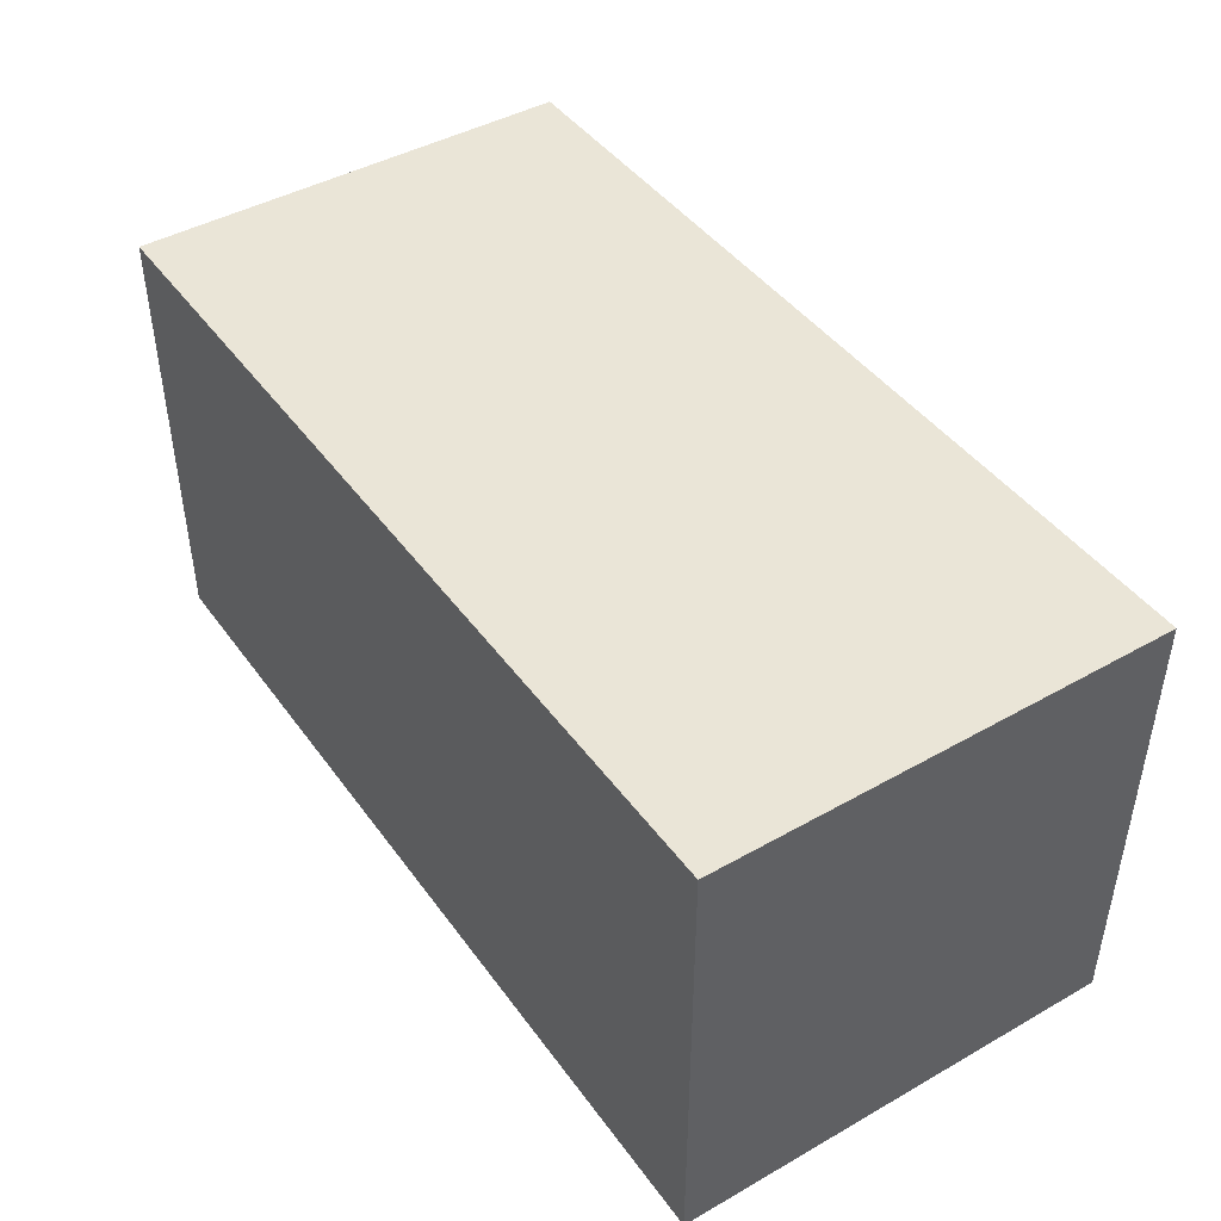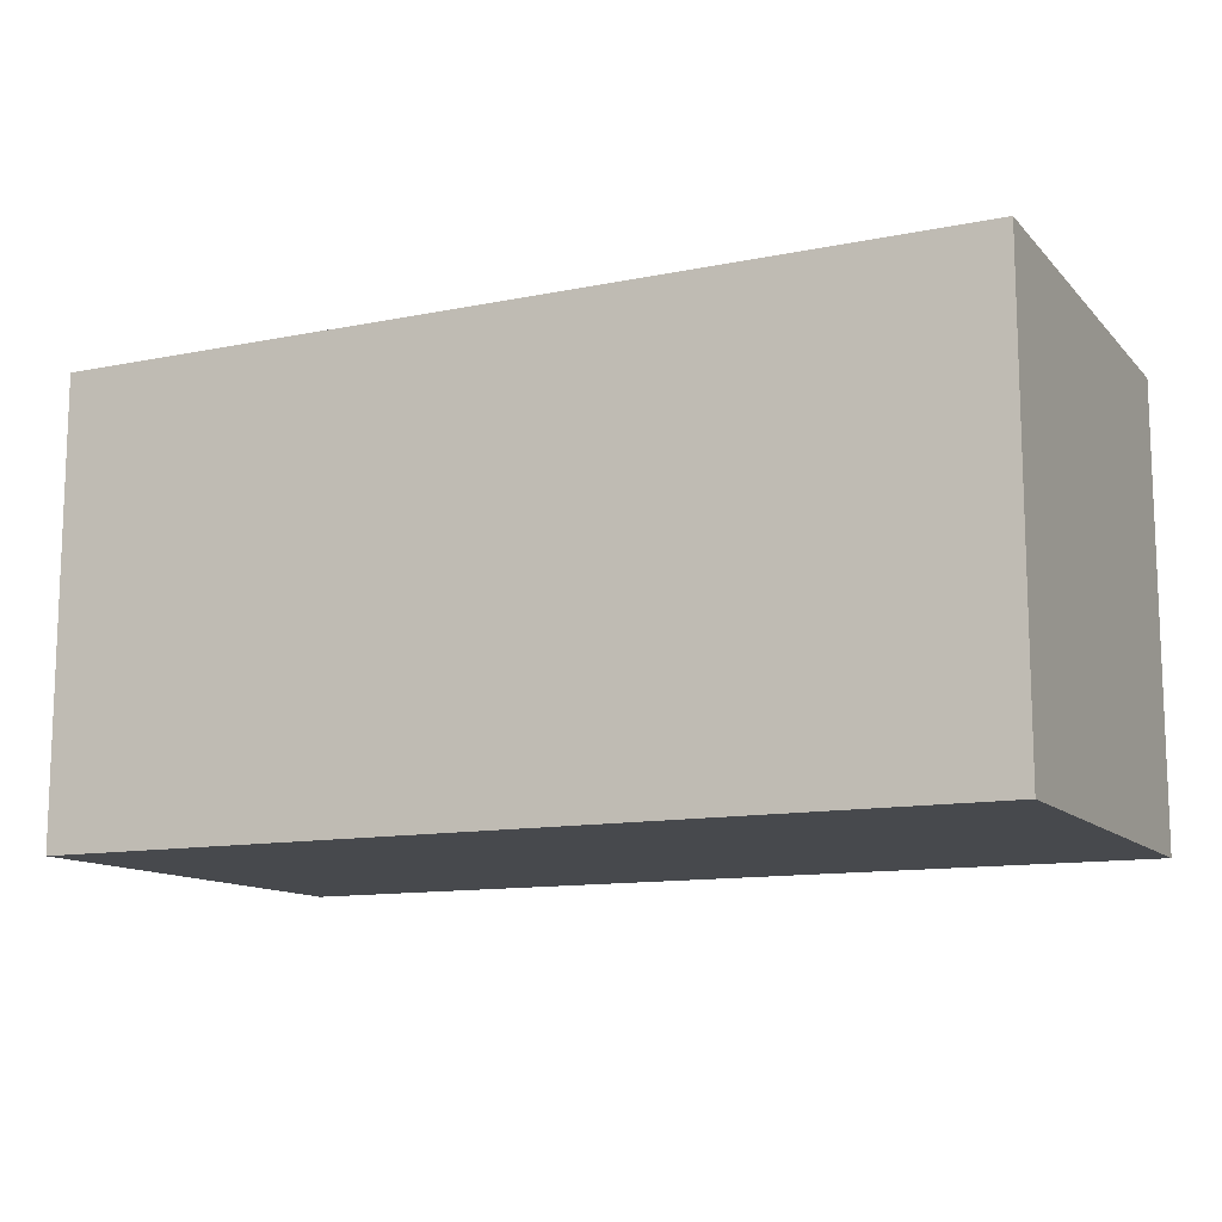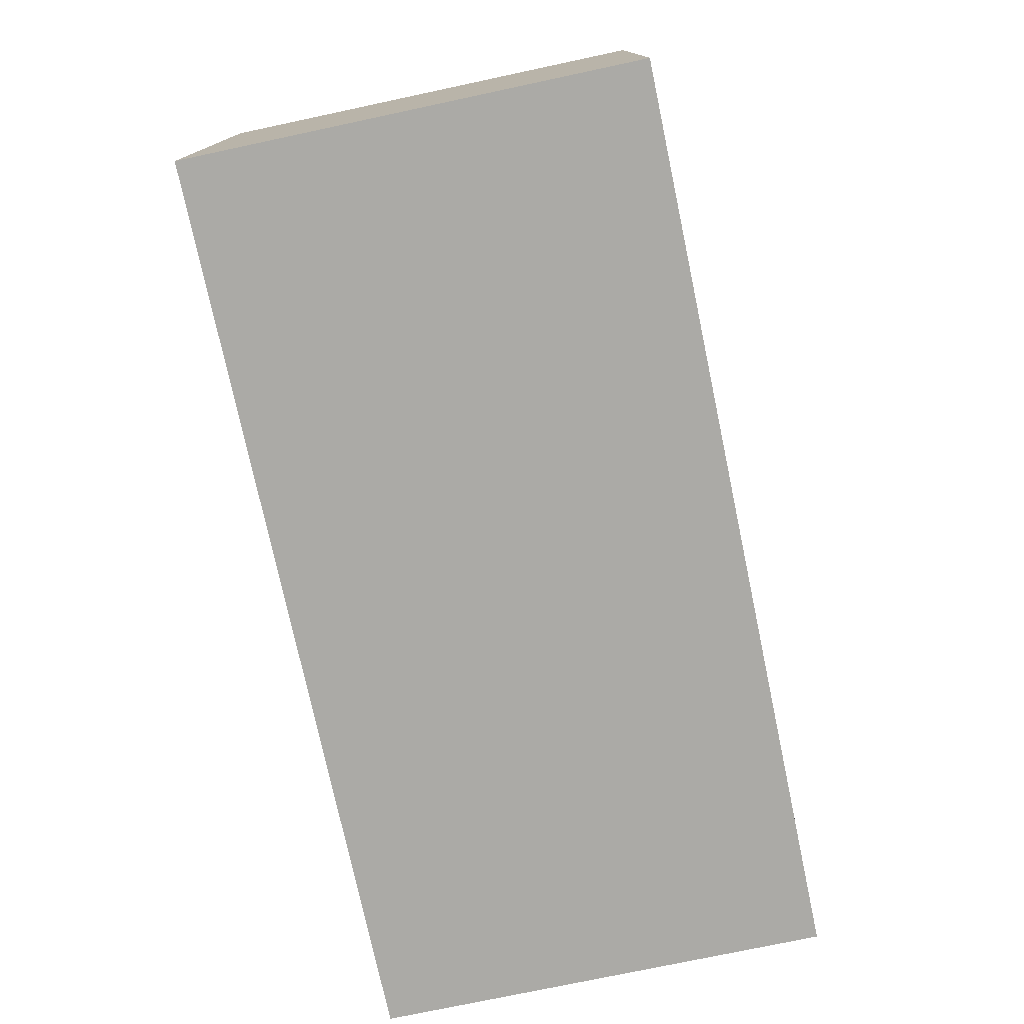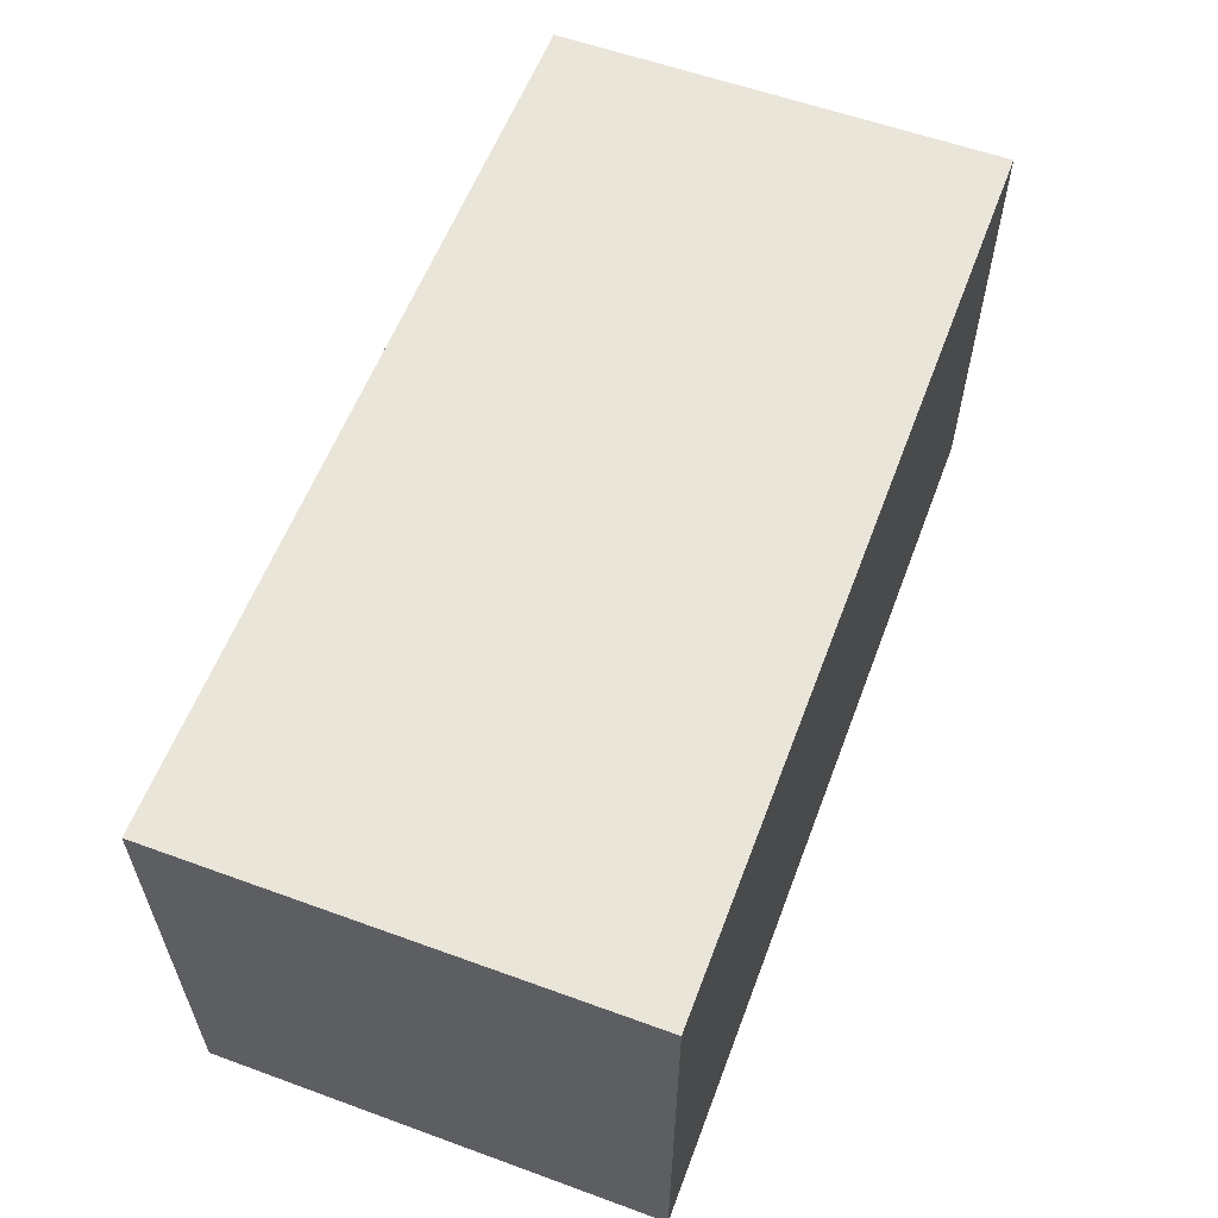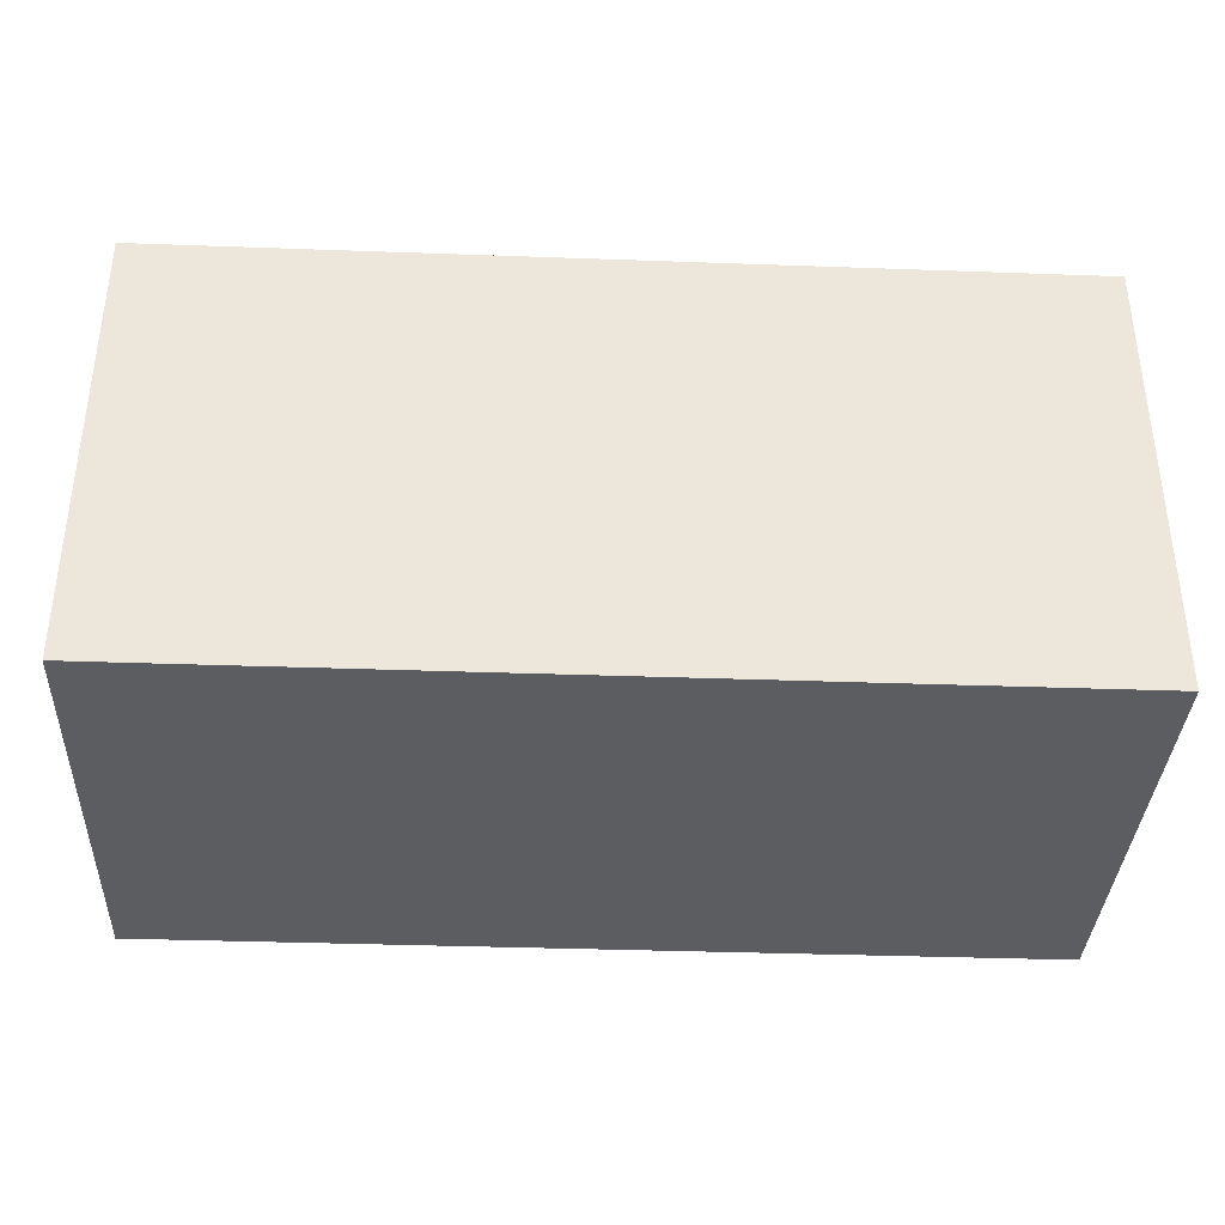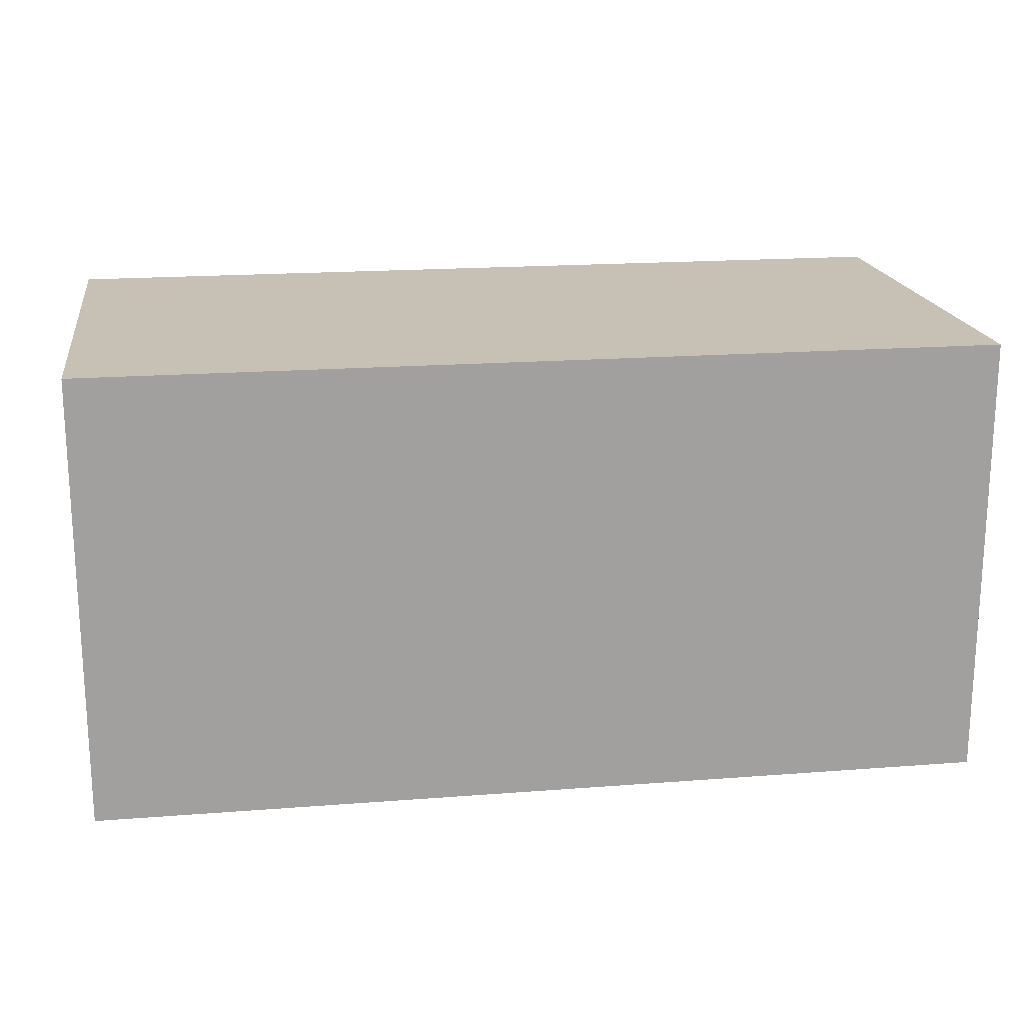
<metadata>
{"format":"obj","ext":"obj","renderer":"f3d","projection":"perspective","resolution":1024,"background":"white","views":[{"elev":44.2,"azim":-123.5,"up":"+Z"},{"elev":-12.1,"azim":25.6,"up":"+Y"},{"elev":-75.8,"azim":102.0,"up":"+Y"},{"elev":58.4,"azim":-69.4,"up":"+Z"},{"elev":-36.1,"azim":177.3,"up":"+Y"},{"elev":18.5,"azim":171.5,"up":"+Y"}]}
</metadata>
<code>
v 0 -5 5
v -20 -15 5
v -20 -5 5
v 0 -15 5
v 0 -15 15
v -20 -5 15
v -20 -15 15
v 0 -5 15
g mmGroup1
f 1 2 3
f 1 4 2
f 5 6 7
f 5 8 6
f 1 3 6
f 1 6 8
f 1 5 4
f 1 8 5
f 2 4 5
f 2 5 7
f 2 7 6
f 2 6 3

</code>
